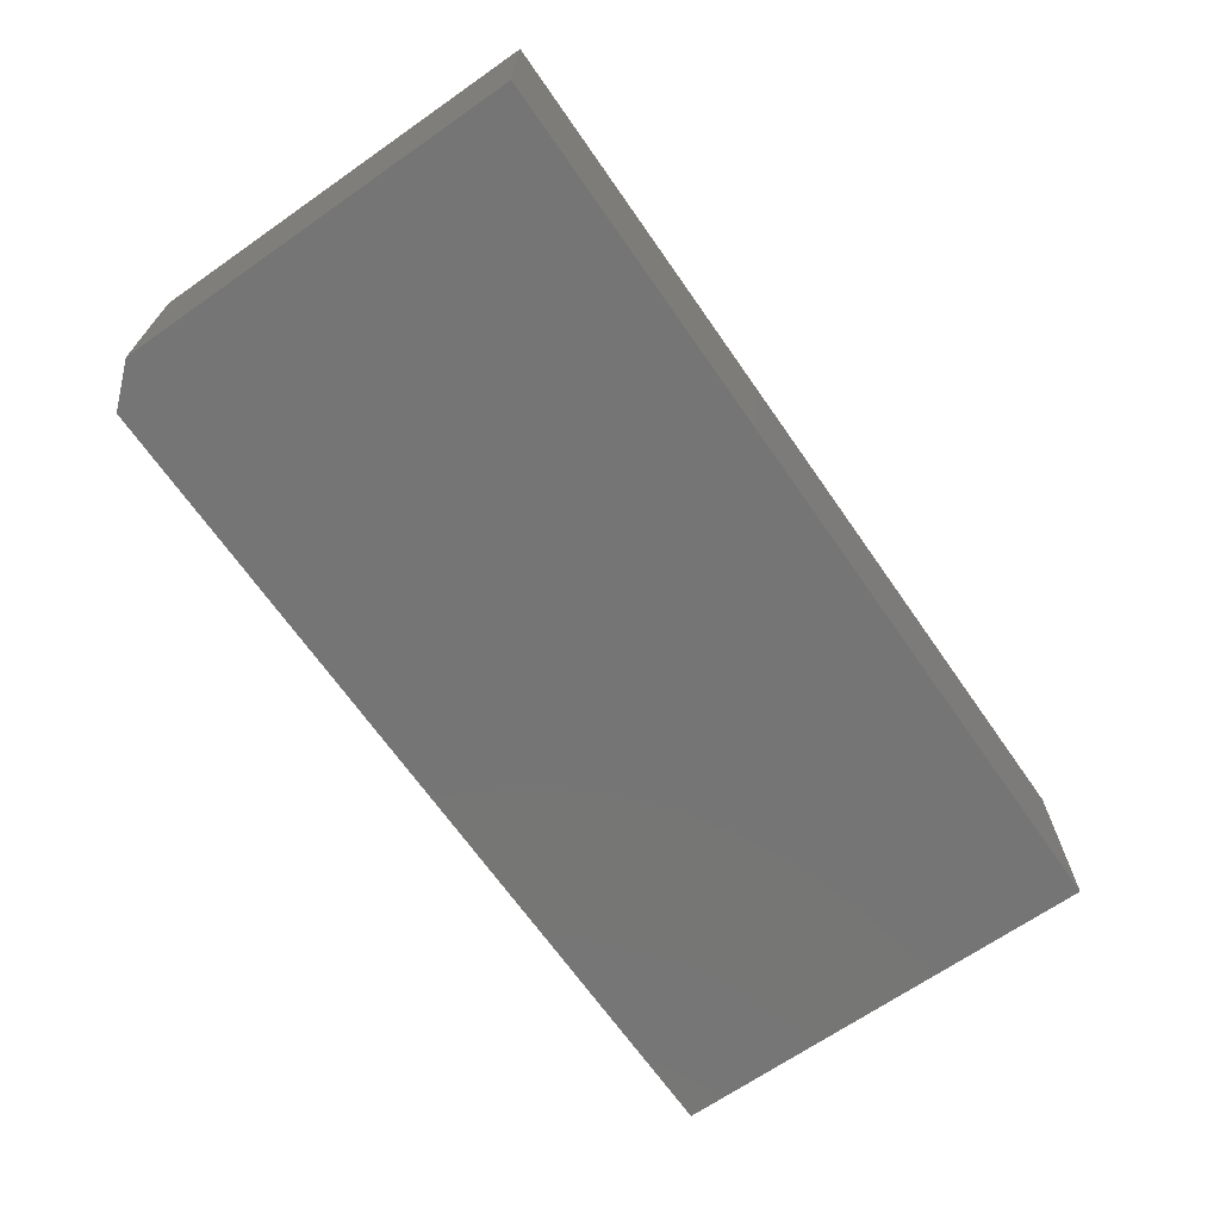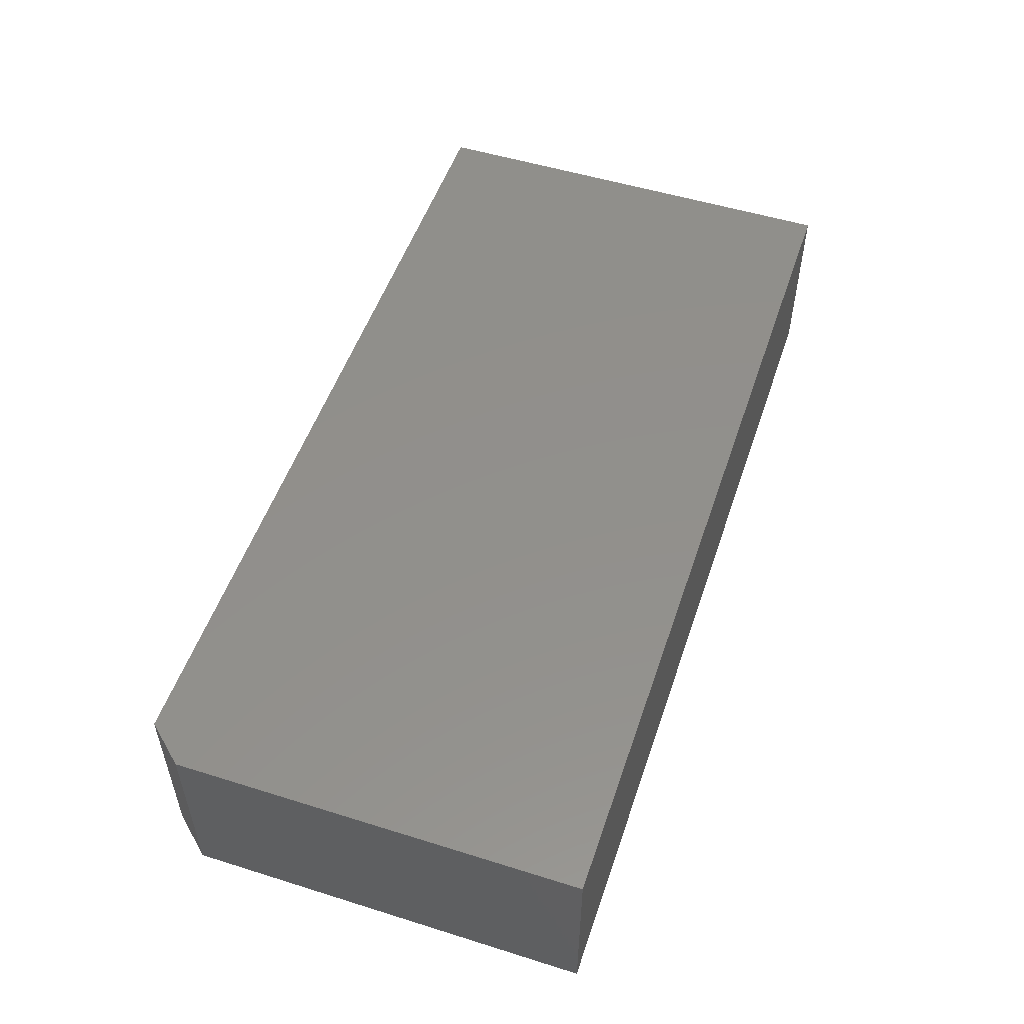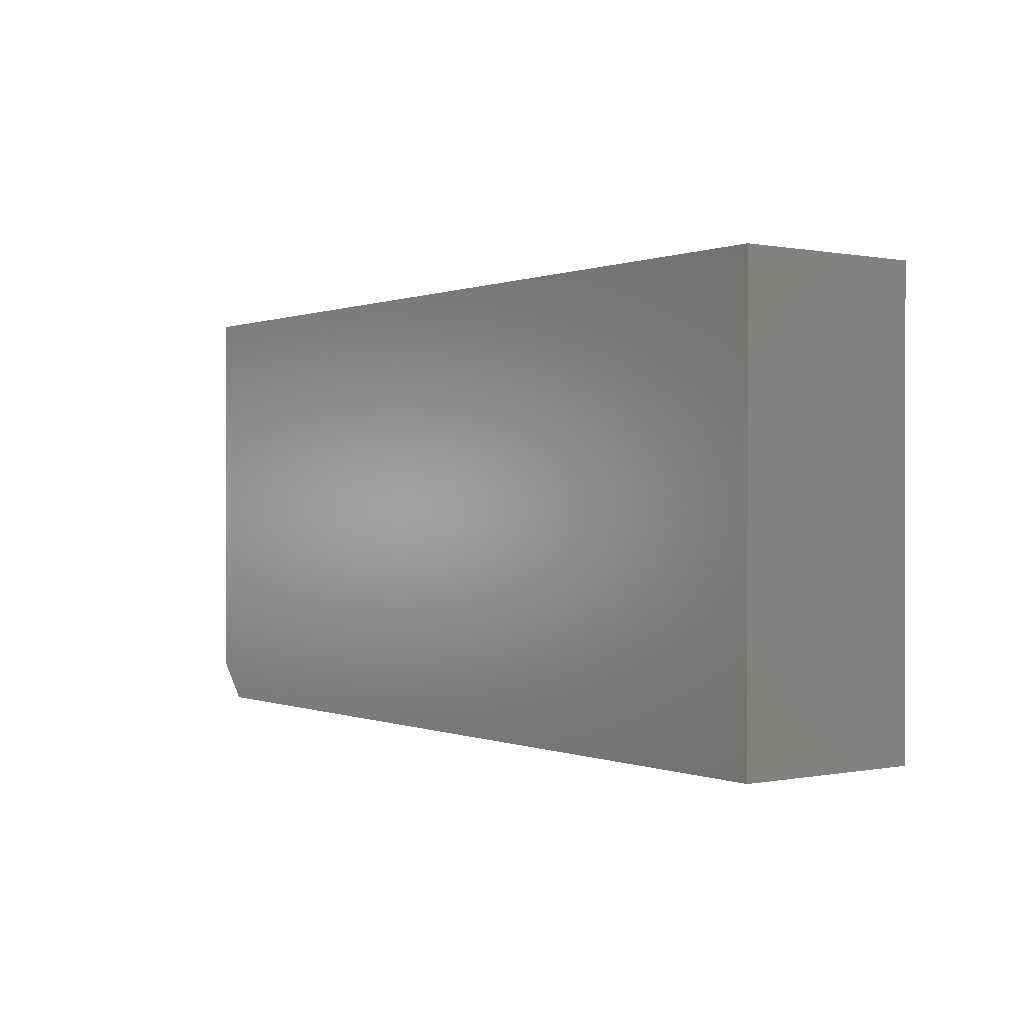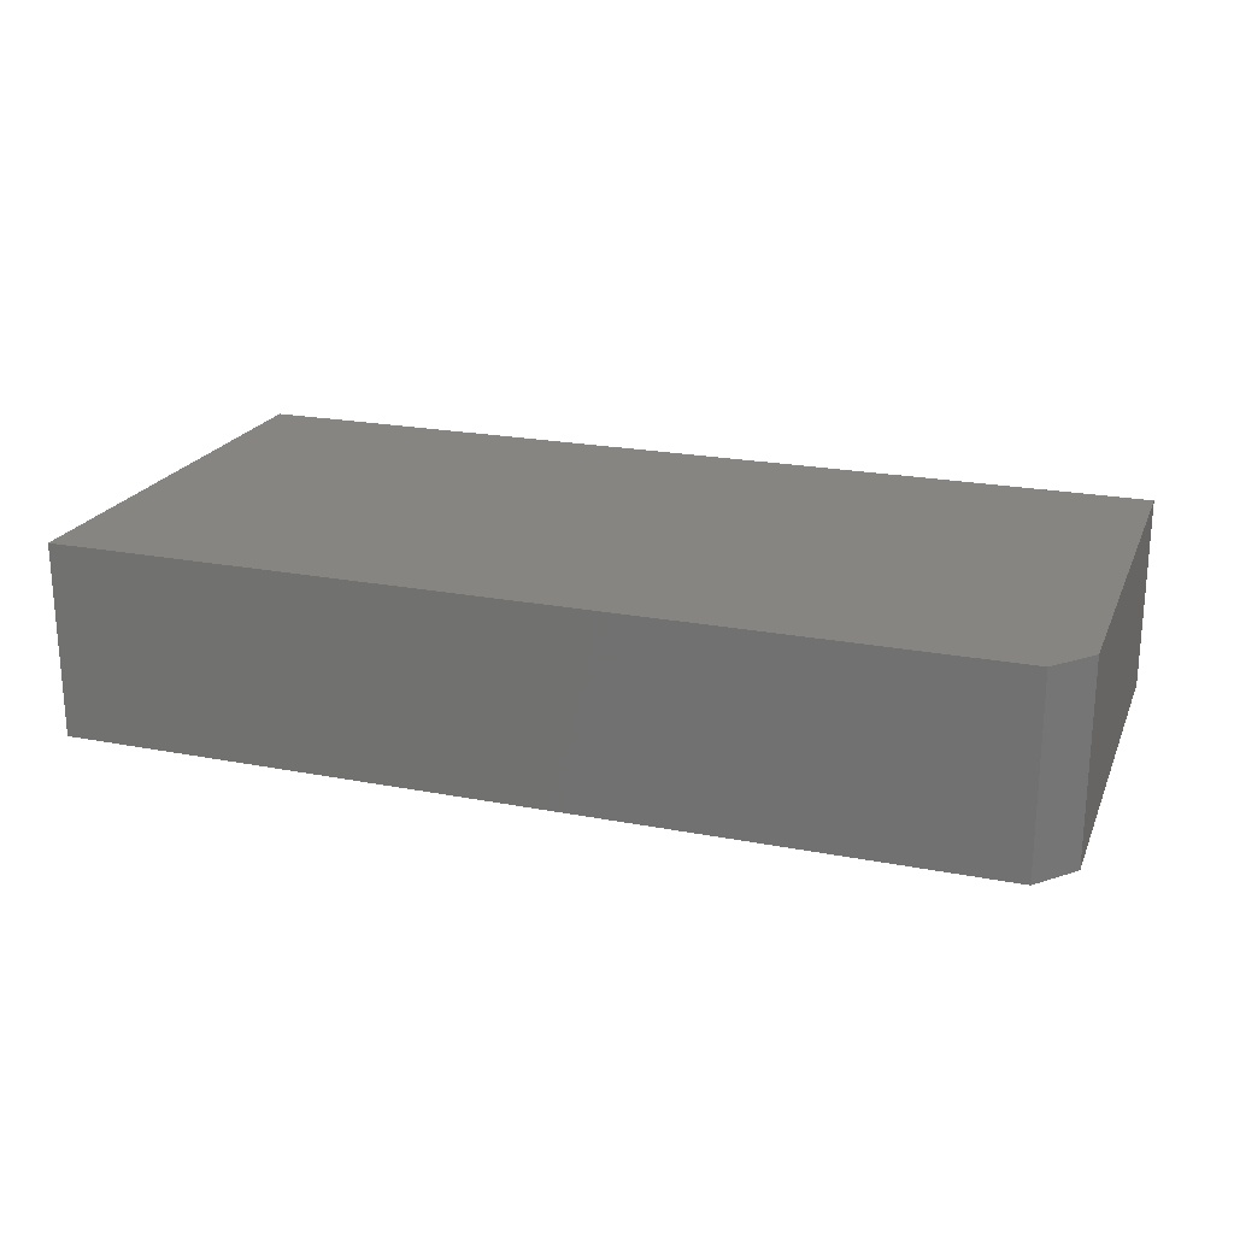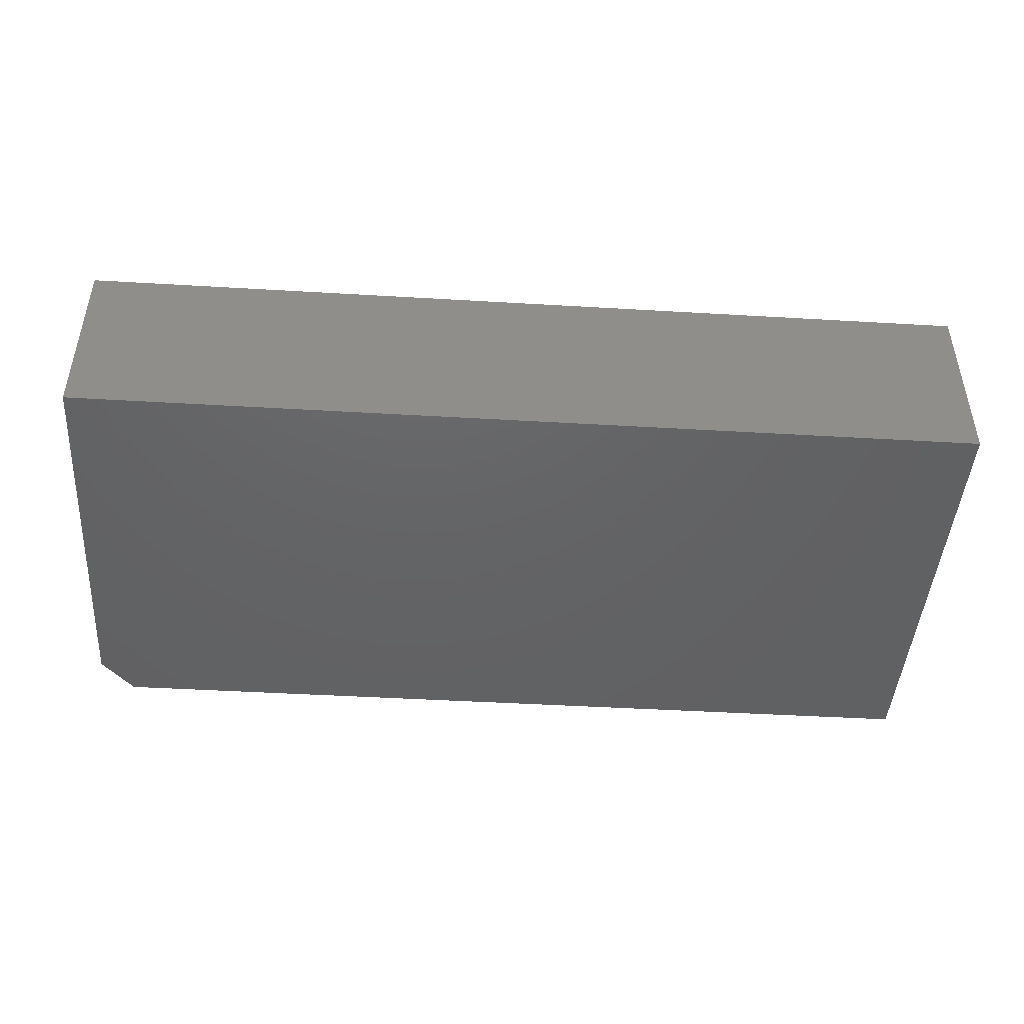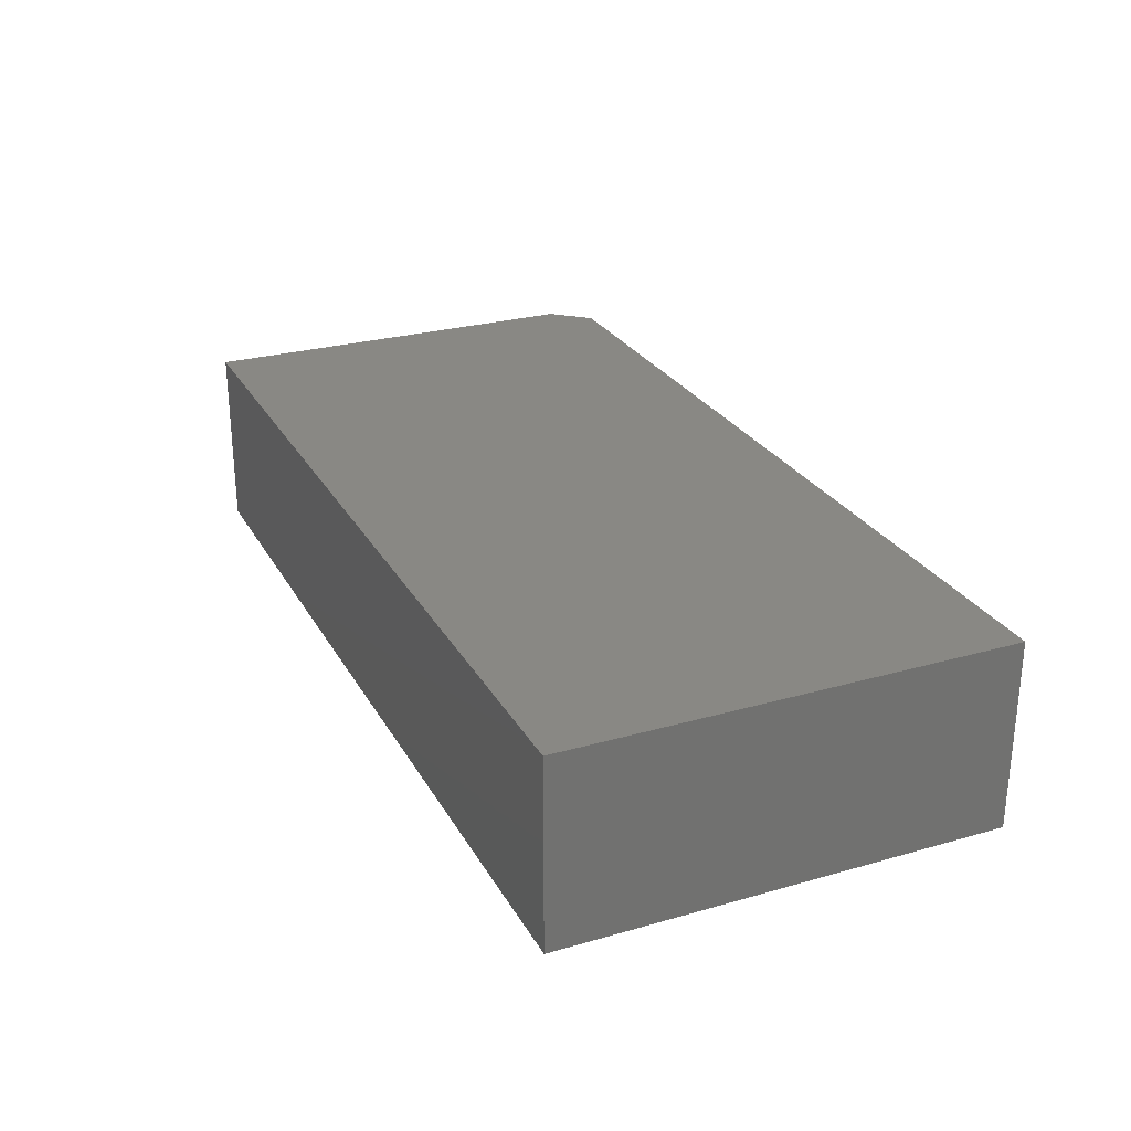
<metadata>
{"format":"stl","ext":"stl","renderer":"f3d","projection":"perspective","resolution":1024,"background":"white","views":[{"elev":-67.8,"azim":124.9,"up":"+Z"},{"elev":52.3,"azim":108.6,"up":"+Z"},{"elev":0.2,"azim":-126.0,"up":"+Y"},{"elev":21.2,"azim":19.0,"up":"+Z"},{"elev":-45.2,"azim":176.1,"up":"+Z"},{"elev":26.8,"azim":-113.9,"up":"+Z"}]}
</metadata>
<code>
# stl→obj: 10 verts, 16 faces
v 0.7344 0.3594 0.3047
v -0.75 0.3594 0.3047
v 0.7344 -0.2969 0.3047
v -0.75 -0.3594 0.3047
v 0.6797 -0.3594 0.3047
v 0.6797 -0.3594 0
v -0.75 -0.3594 0
v 0.7344 -0.2969 0
v -0.75 0.3594 0
v 0.7344 0.3594 0
f 1 2 3
f 3 2 4
f 3 4 5
f 6 7 8
f 8 7 9
f 8 9 10
f 3 8 1
f 1 8 10
f 4 7 5
f 5 7 6
f 5 6 3
f 3 6 8
f 2 9 4
f 4 9 7
f 1 10 2
f 2 10 9

</code>
